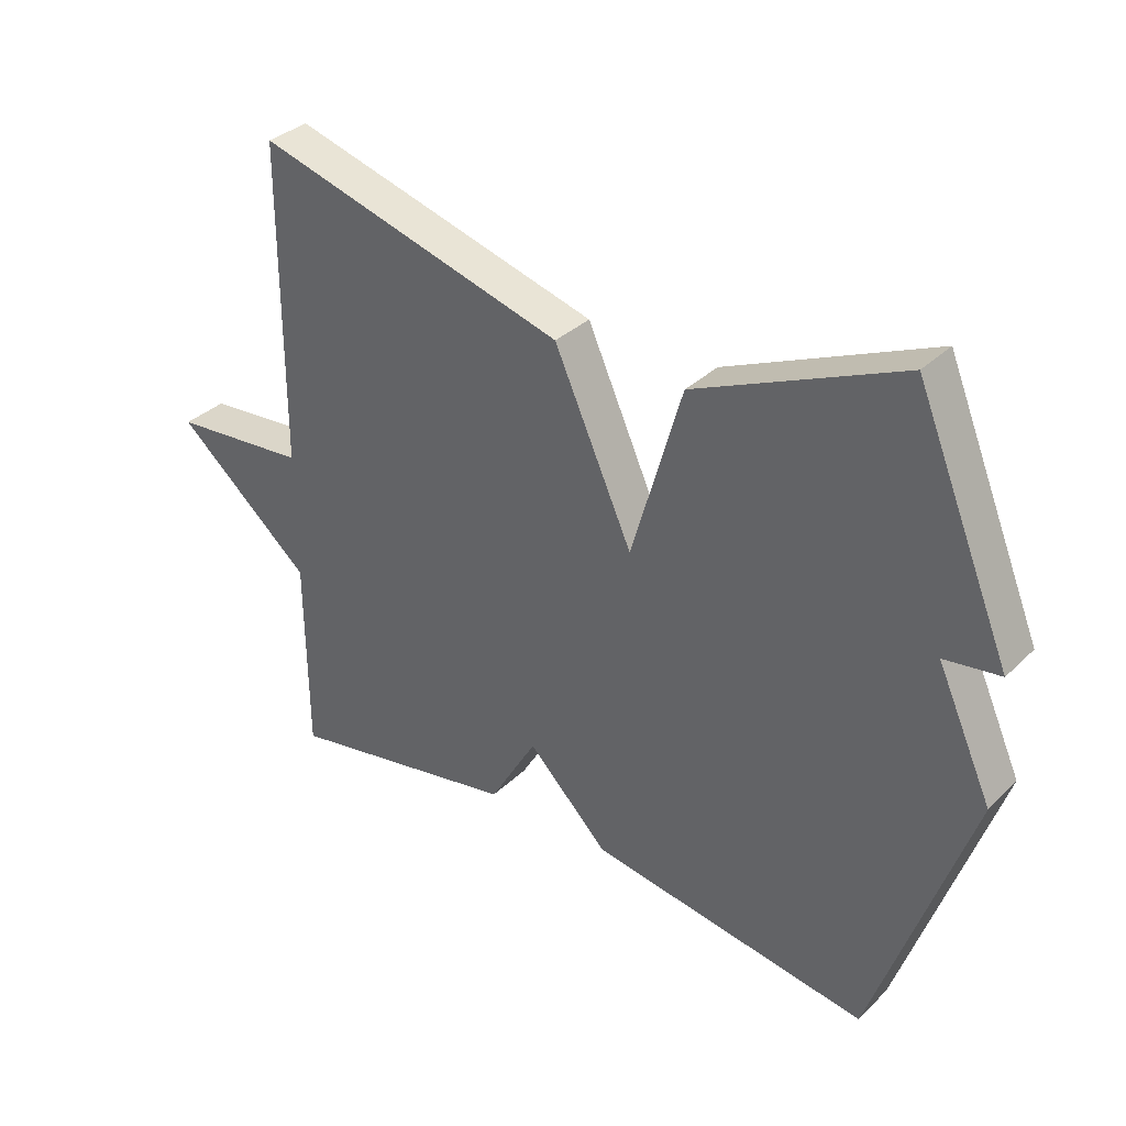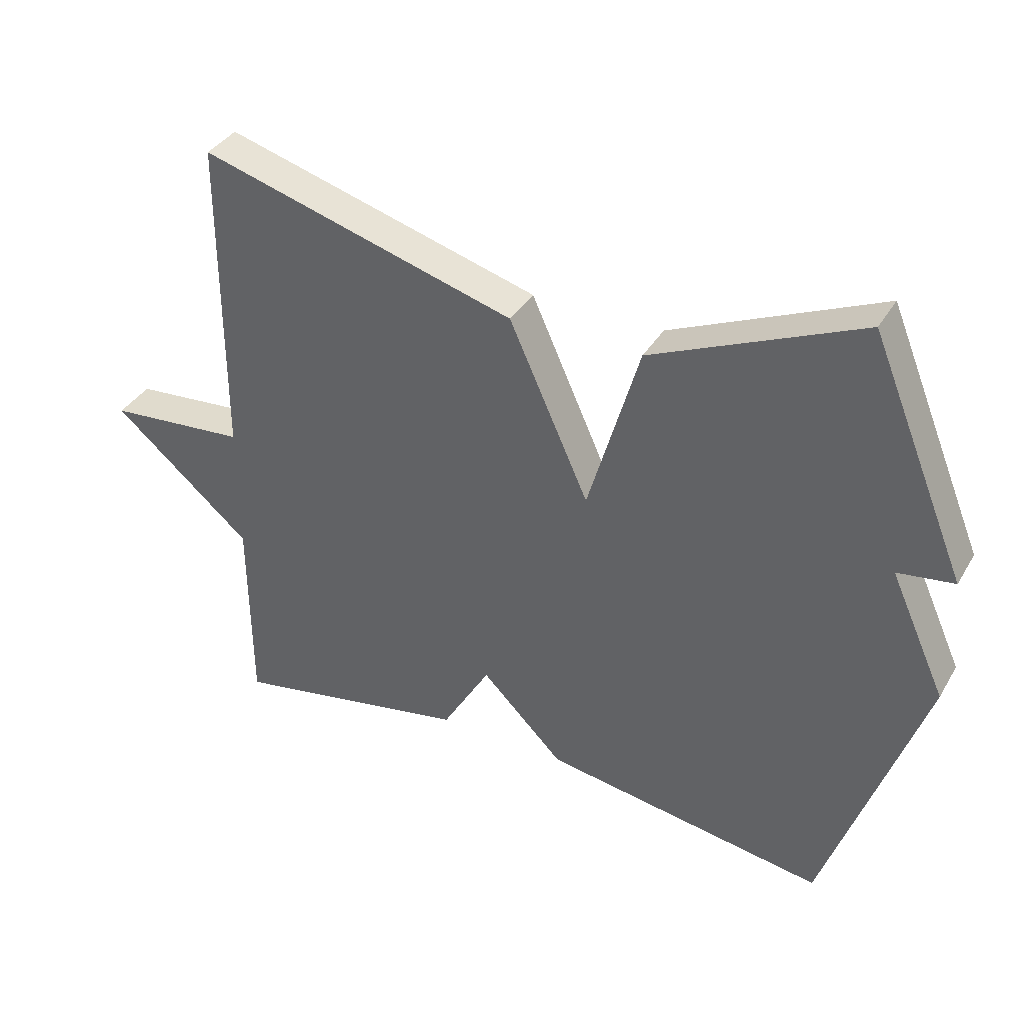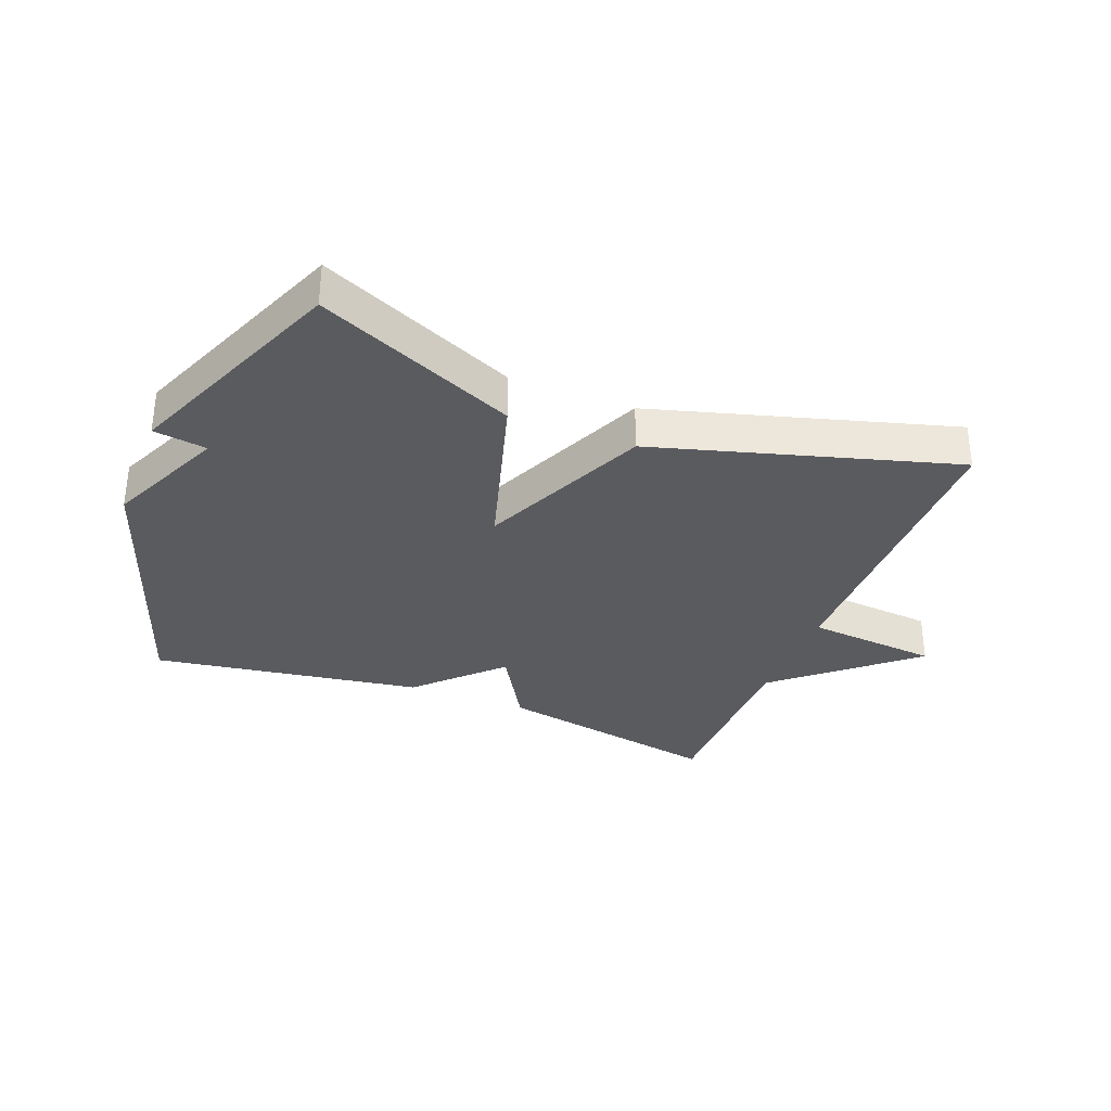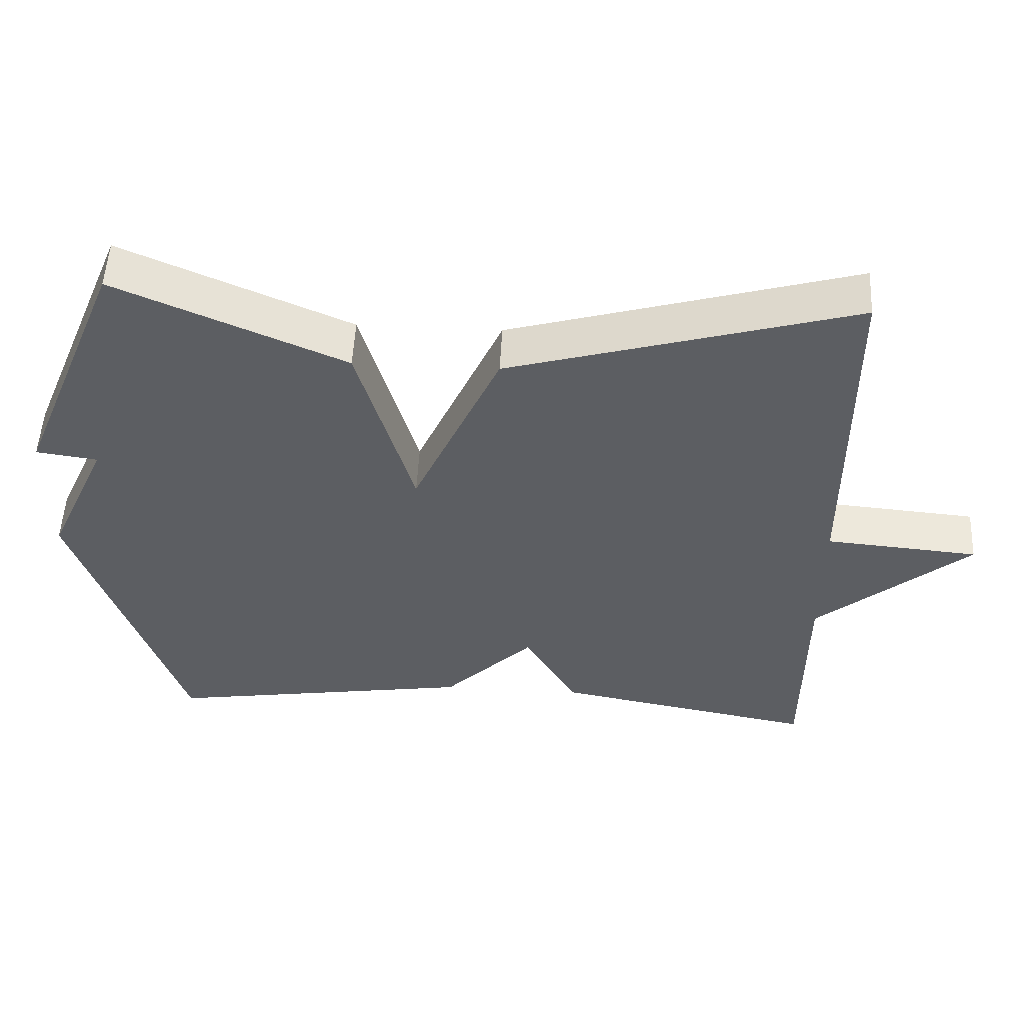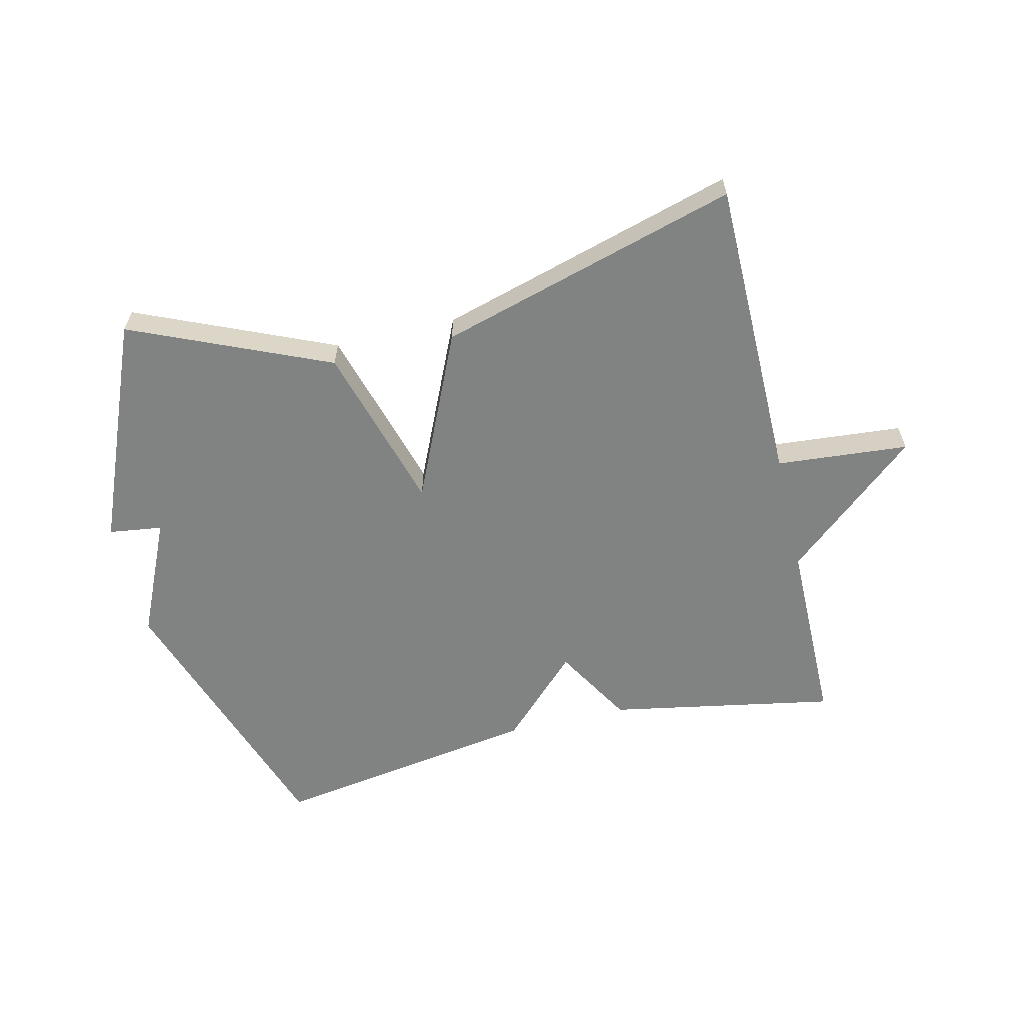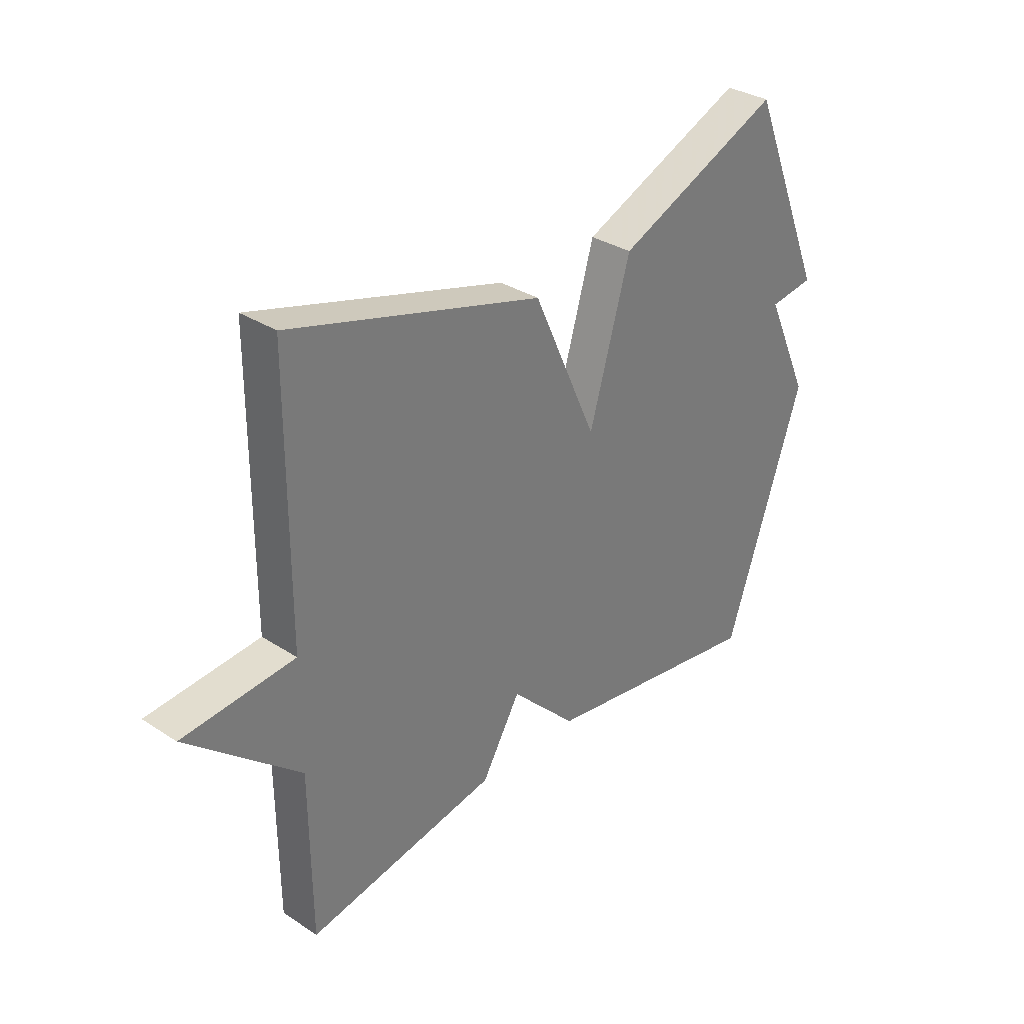
<metadata>
{"format":"obj","ext":"obj","renderer":"f3d","projection":"perspective","resolution":1024,"background":"white","views":[{"elev":34.0,"azim":-141.9,"up":"+Z"},{"elev":37.2,"azim":-152.6,"up":"+Z"},{"elev":-33.4,"azim":-21.3,"up":"+Y"},{"elev":52.6,"azim":2.9,"up":"+Z"},{"elev":-60.6,"azim":13.4,"up":"+Y"},{"elev":32.6,"azim":132.1,"up":"+Z"}]}
</metadata>
<code>
v 0.5 0.07 -0.5
v 0.134 0.07 -0.432
v 0.06 0.07 -0.306
v -0.066 0.07 -0.432
v -0.5 0.07 -0.5
v -0.649 0.07 -0.058
v -0.563 0.07 0.13
v -0.649 0.07 0.142
v -0.5 0.07 0.5
v -0.182 0.07 0.362
v -0.104 0.07 0.092
v 0.018 0.07 0.362
v 0.5 0.07 0.5
v 0.502 0.07 0.006
v 0.715 0.07 -0.012
v 0.502 0.07 -0.194
v 0.5 0 -0.5
v 0.134 0 -0.432
v 0.06 0 -0.306
v -0.066 0 -0.432
v -0.5 0 -0.5
v -0.649 0 -0.058
v -0.563 0 0.13
v -0.649 0 0.142
v -0.5 0 0.5
v -0.182 0 0.362
v -0.104 0 0.092
v 0.018 0 0.362
v 0.5 0 0.5
v 0.502 0 0.006
v 0.715 0 -0.012
v 0.502 0 -0.194
f 14 15 16
f 1 2 3
f 16 1 3
f 14 16 3
f 13 14 3
f 12 13 3
f 11 12 3
f 9 10 11
f 8 9 11
f 7 8 11
f 6 7 11
f 5 6 11
f 4 5 11
f 3 4 11
f 32 31 30
f 19 18 17
f 19 17 32
f 19 32 30
f 19 30 29
f 19 29 28
f 19 28 27
f 27 26 25
f 27 25 24
f 27 24 23
f 27 23 22
f 27 22 21
f 27 21 20
f 27 20 19
f 1 17 18 2
f 2 18 19 3
f 3 19 20 4
f 4 20 21 5
f 5 21 22 6
f 6 22 23 7
f 7 23 24 8
f 8 24 25 9
f 9 25 26 10
f 10 26 27 11
f 11 27 28 12
f 12 28 29 13
f 13 29 30 14
f 14 30 31 15
f 15 31 32 16
f 16 32 17 1

</code>
